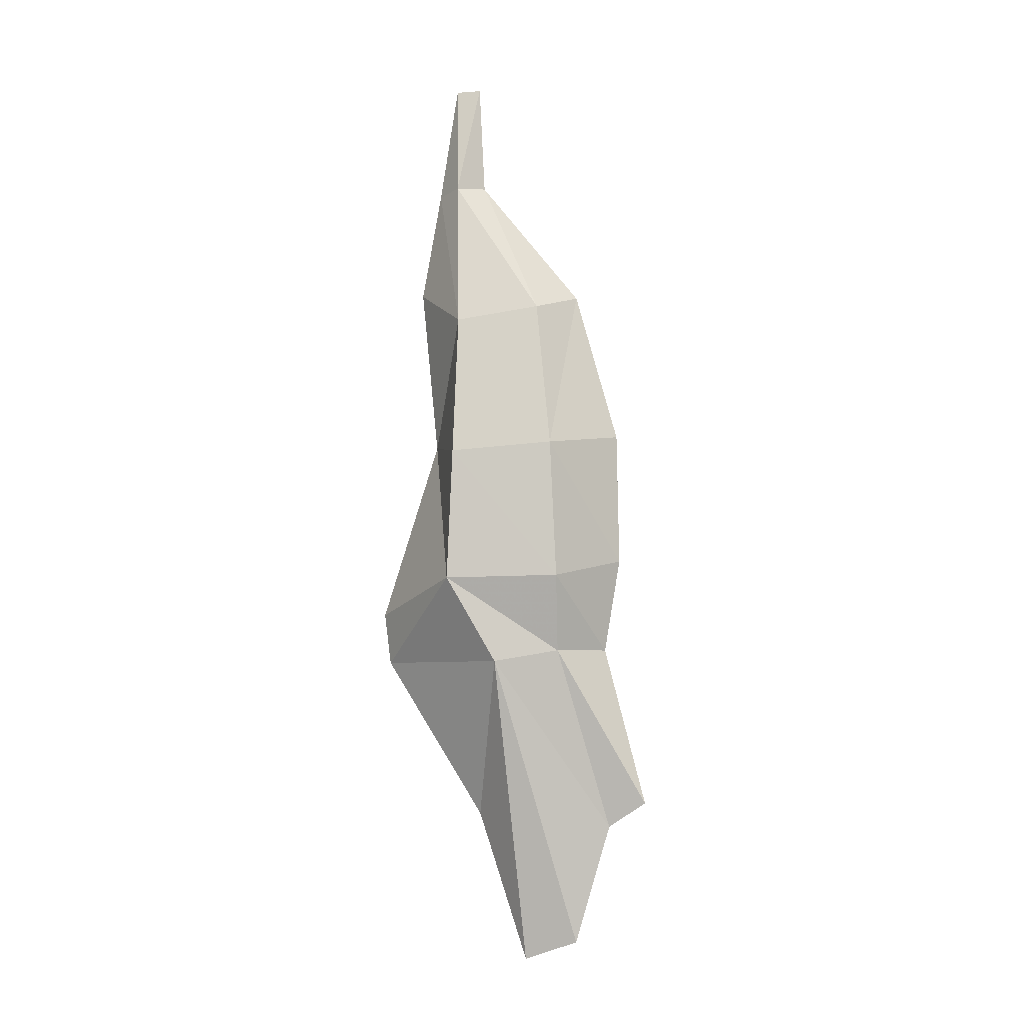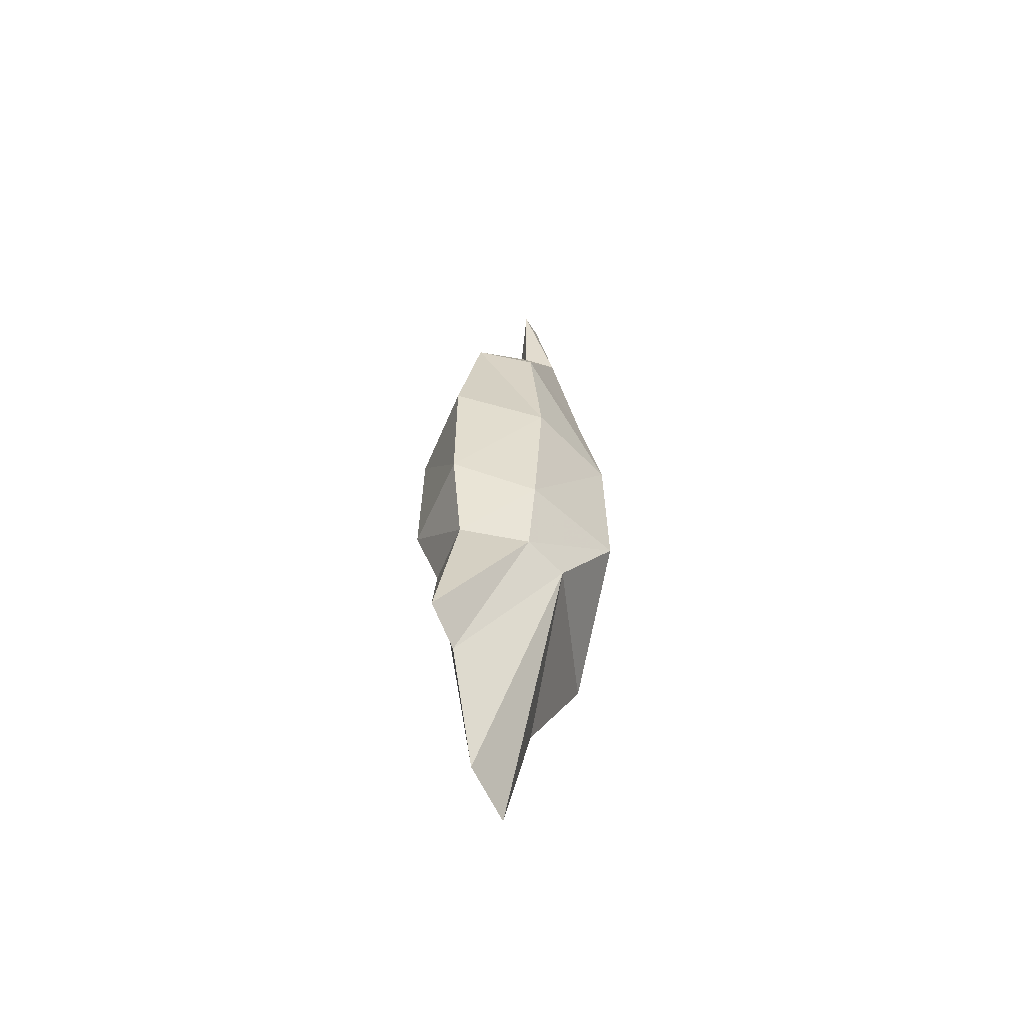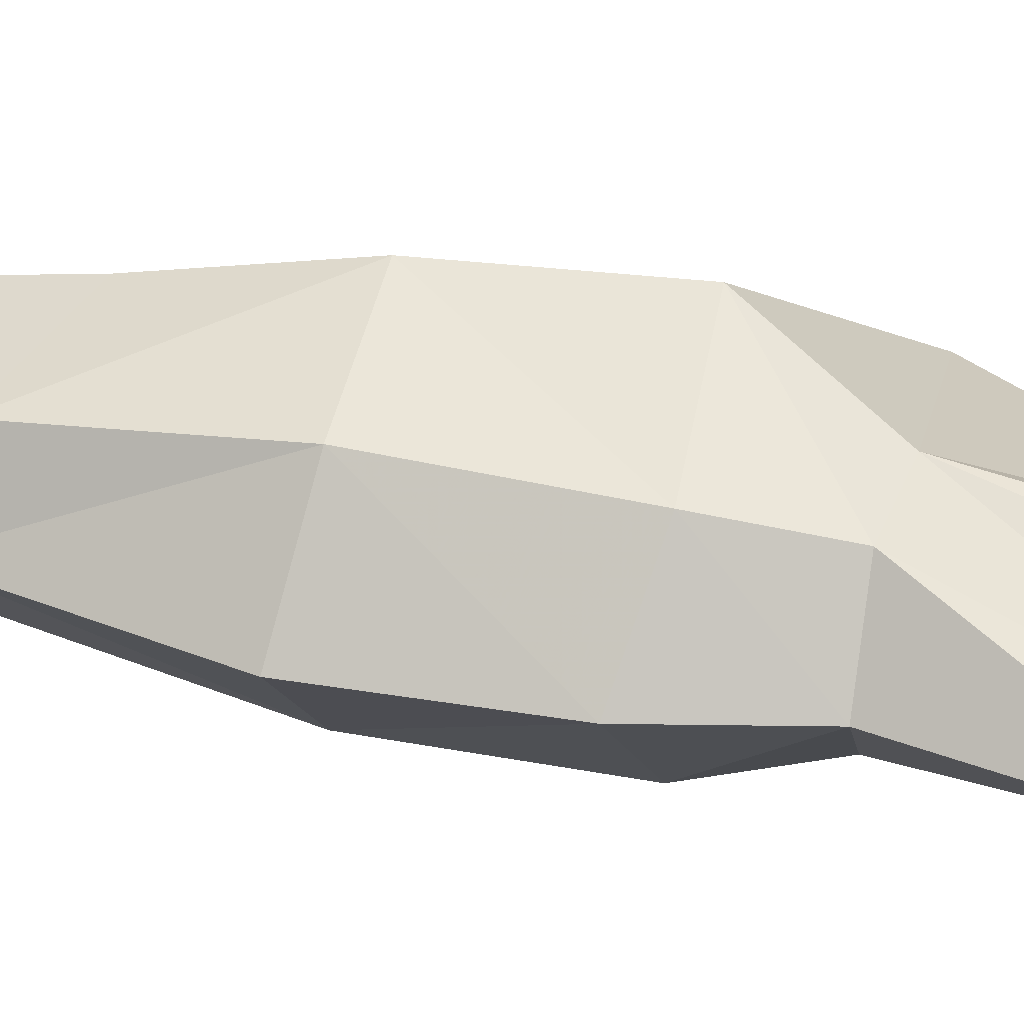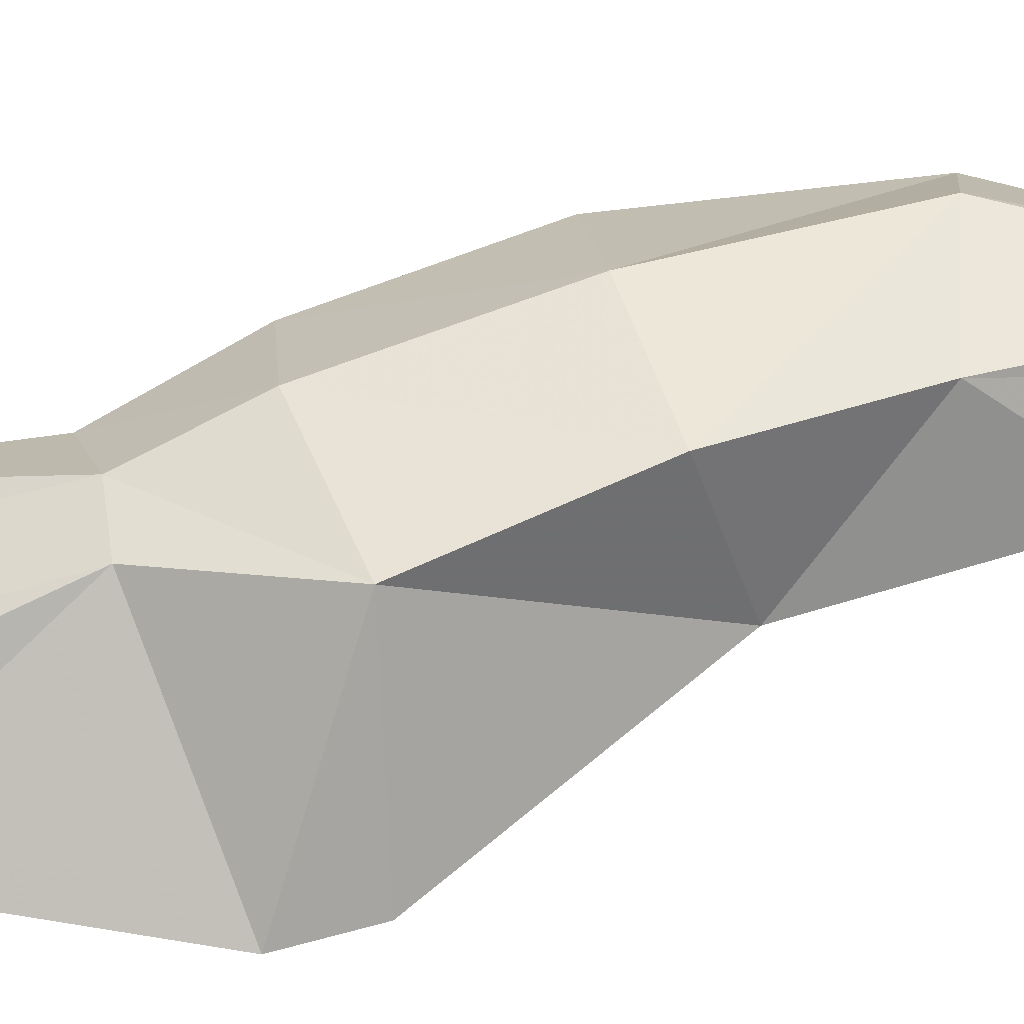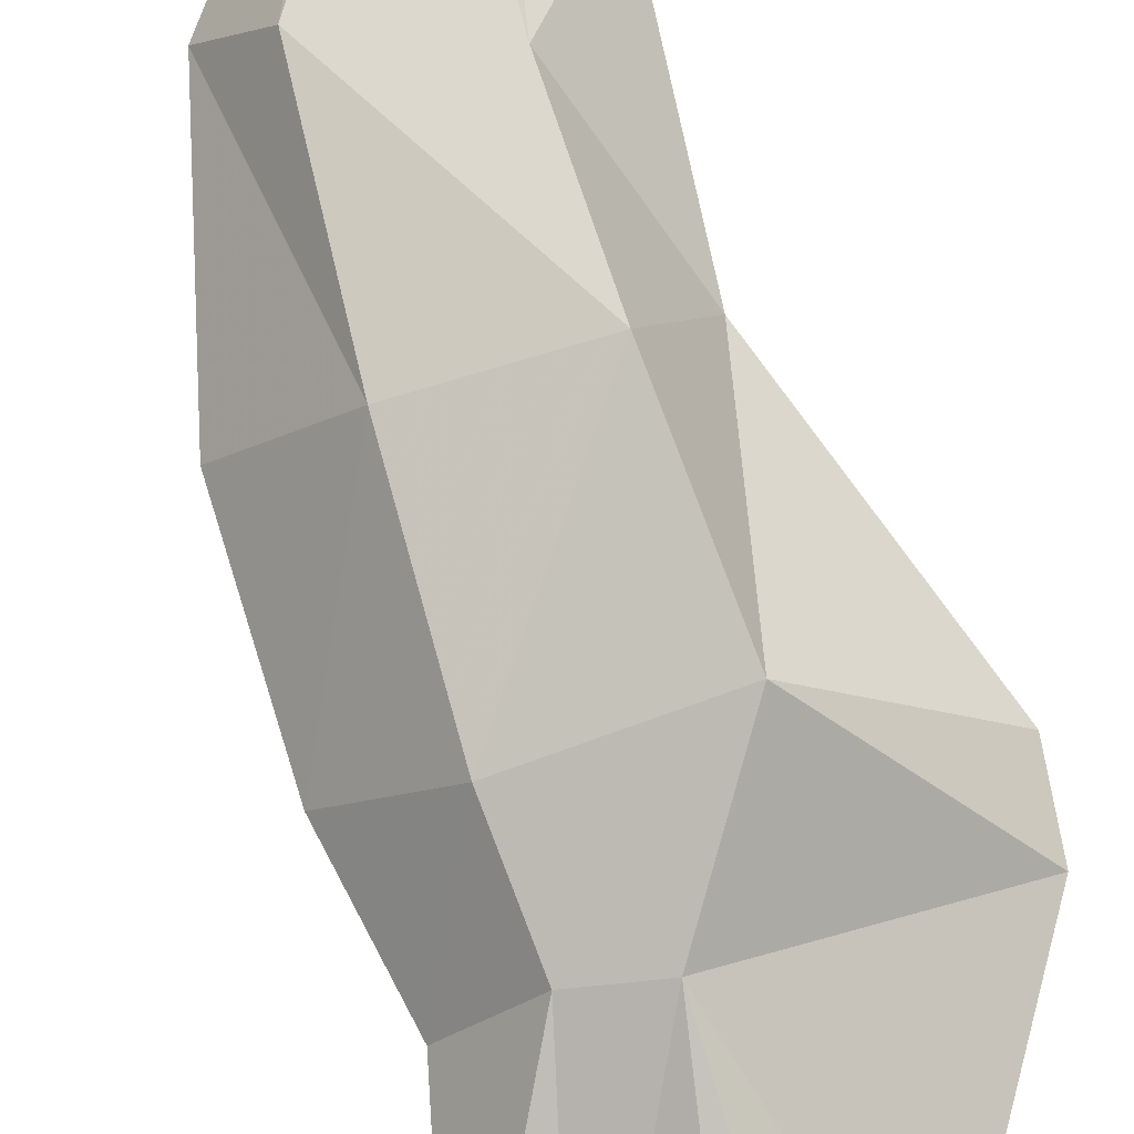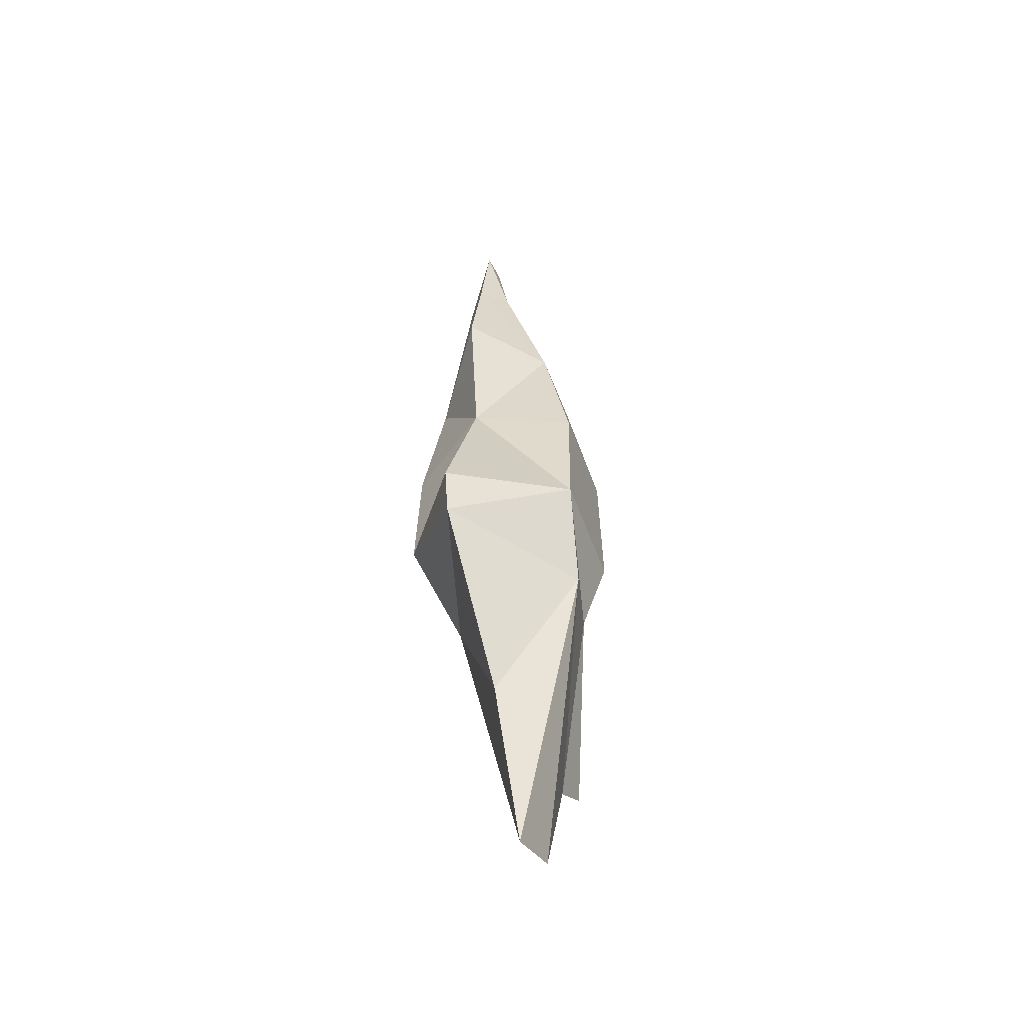
<metadata>
{"format":"obj","ext":"obj","renderer":"f3d","projection":"perspective","resolution":1024,"background":"white","views":[{"elev":-6.1,"azim":14.2,"up":"+Z"},{"elev":-54.0,"azim":120.4,"up":"+Z"},{"elev":40.0,"azim":100.6,"up":"+Y"},{"elev":64.8,"azim":-112.8,"up":"+Y"},{"elev":78.5,"azim":161.9,"up":"+Y"},{"elev":-54.2,"azim":-62.6,"up":"+Z"}]}
</metadata>
<code>
g huodong_fuben_249_chongke_01
v 4.24 3.13 7.174
v 1.978 0.4803 16.73
v -1.225 -0.7581 16.15
v 2.371 3.13 0.9374
v -3.668 -1.628 20.63
v 2.201 -0.8168 20.73
v -3.377 -1.58 27.54
v 1.875 -0.8329 27.95
v 0.8546 0.4183 35.72
v -3.454 -0.2184 35.06
v -4.495 3.13 49.25
v -5.486 3.13 43.04
v -4.151 1.952 43.18
v -4.151 1.952 43.18
v -5.486 3.13 43.04
v -6.532 3.13 37.25
v -5.638 3.13 28.35
v -8.699 3.13 18.87
v -8.346 3.13 16.16
v -3.053 3.13 7.82
v -0.4471 3.13 -0.04201
v 6.227 3.13 8.478
v 4.062 3.13 16.78
v 4.895 3.13 21.69
v 4.776 3.13 28.64
v 2.522 3.13 36.64
v -3.168 3.13 49.24
v -2.894 3.242 43.39
v -0.6501 6.515 16.15
v 1.626 5.815 16.73
v -3.705 7.889 20.63
v 1.849 6.361 20.73
v -3.414 7.841 27.54
v 1.523 6.678 27.95
v 0.8546 5.662 35.72
v -3.454 6.479 33.65
v -4.195 4.444 43.29
v -5.486 3.13 43.04
v -6.532 3.13 37.25
v -5.486 3.13 43.04
v -4.195 4.444 43.29
v -5.638 3.13 28.35
v -8.346 3.13 16.16
v -3.053 3.13 7.82
v -2.894 3.242 43.39
v -2.894 3.242 43.39
v -2.894 3.242 43.39
f 1 2 3
f 3 4 1
f 5 3 2
f 2 6 5
f 7 5 6
f 6 8 7
f 9 10 7
f 7 8 9
f 11 12 13
f 10 14 15
f 15 16 10
f 17 18 5
f 5 7 17
f 19 20 3
f 3 5 19
f 21 4 3
f 3 20 21
f 22 23 2
f 2 1 22
f 23 24 6
f 6 2 23
f 24 25 8
f 8 6 24
f 8 25 26
f 26 9 8
f 27 11 13
f 13 28 27
f 1 4 29
f 29 30 1
f 31 32 30
f 30 29 31
f 33 34 32
f 32 31 33
f 35 34 33
f 33 36 35
f 11 37 38
f 36 39 40
f 40 41 36
f 31 18 42
f 42 33 31
f 31 43 18
f 29 4 21
f 21 44 29
f 22 1 30
f 30 23 22
f 23 30 32
f 32 24 23
f 24 32 34
f 34 25 24
f 34 35 26
f 26 25 34
f 37 11 27
f 27 45 37
f 5 18 19
f 29 44 43
f 43 31 29
f 9 26 46
f 46 14 9
f 47 26 35
f 35 41 47
f 36 33 42
f 42 39 36
f 10 16 17
f 17 7 10
f 14 10 9
f 35 36 41

</code>
